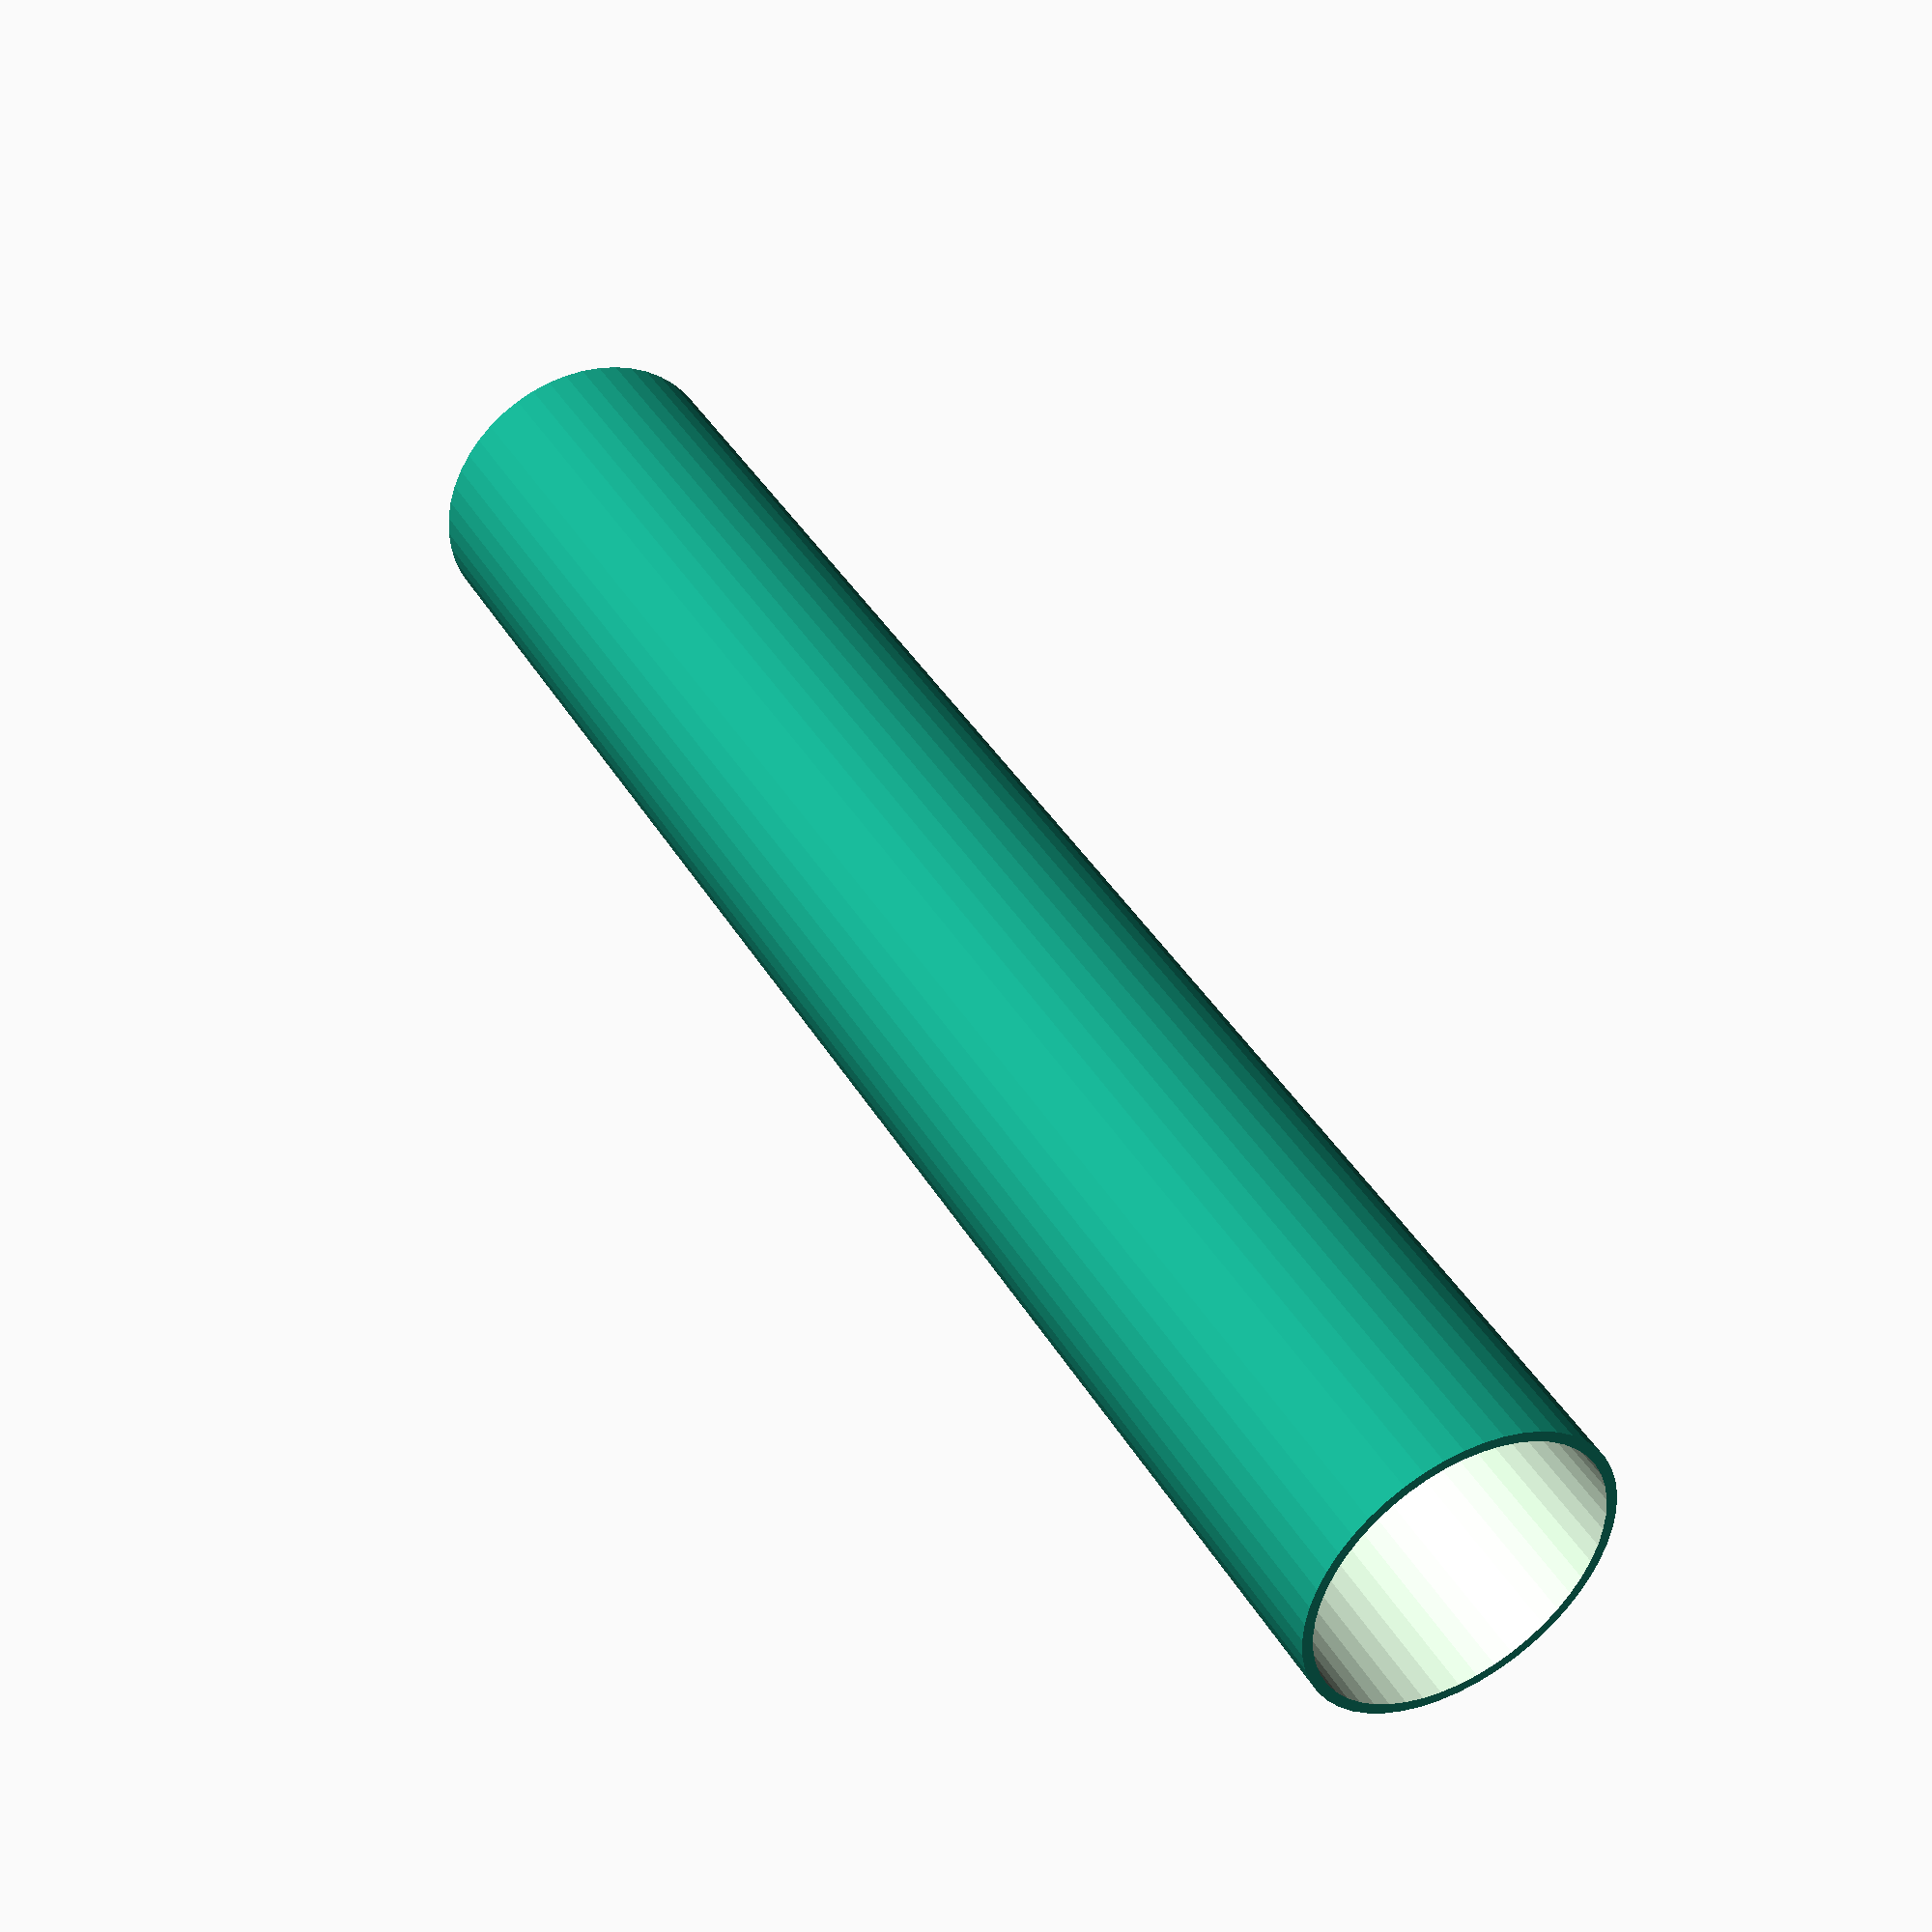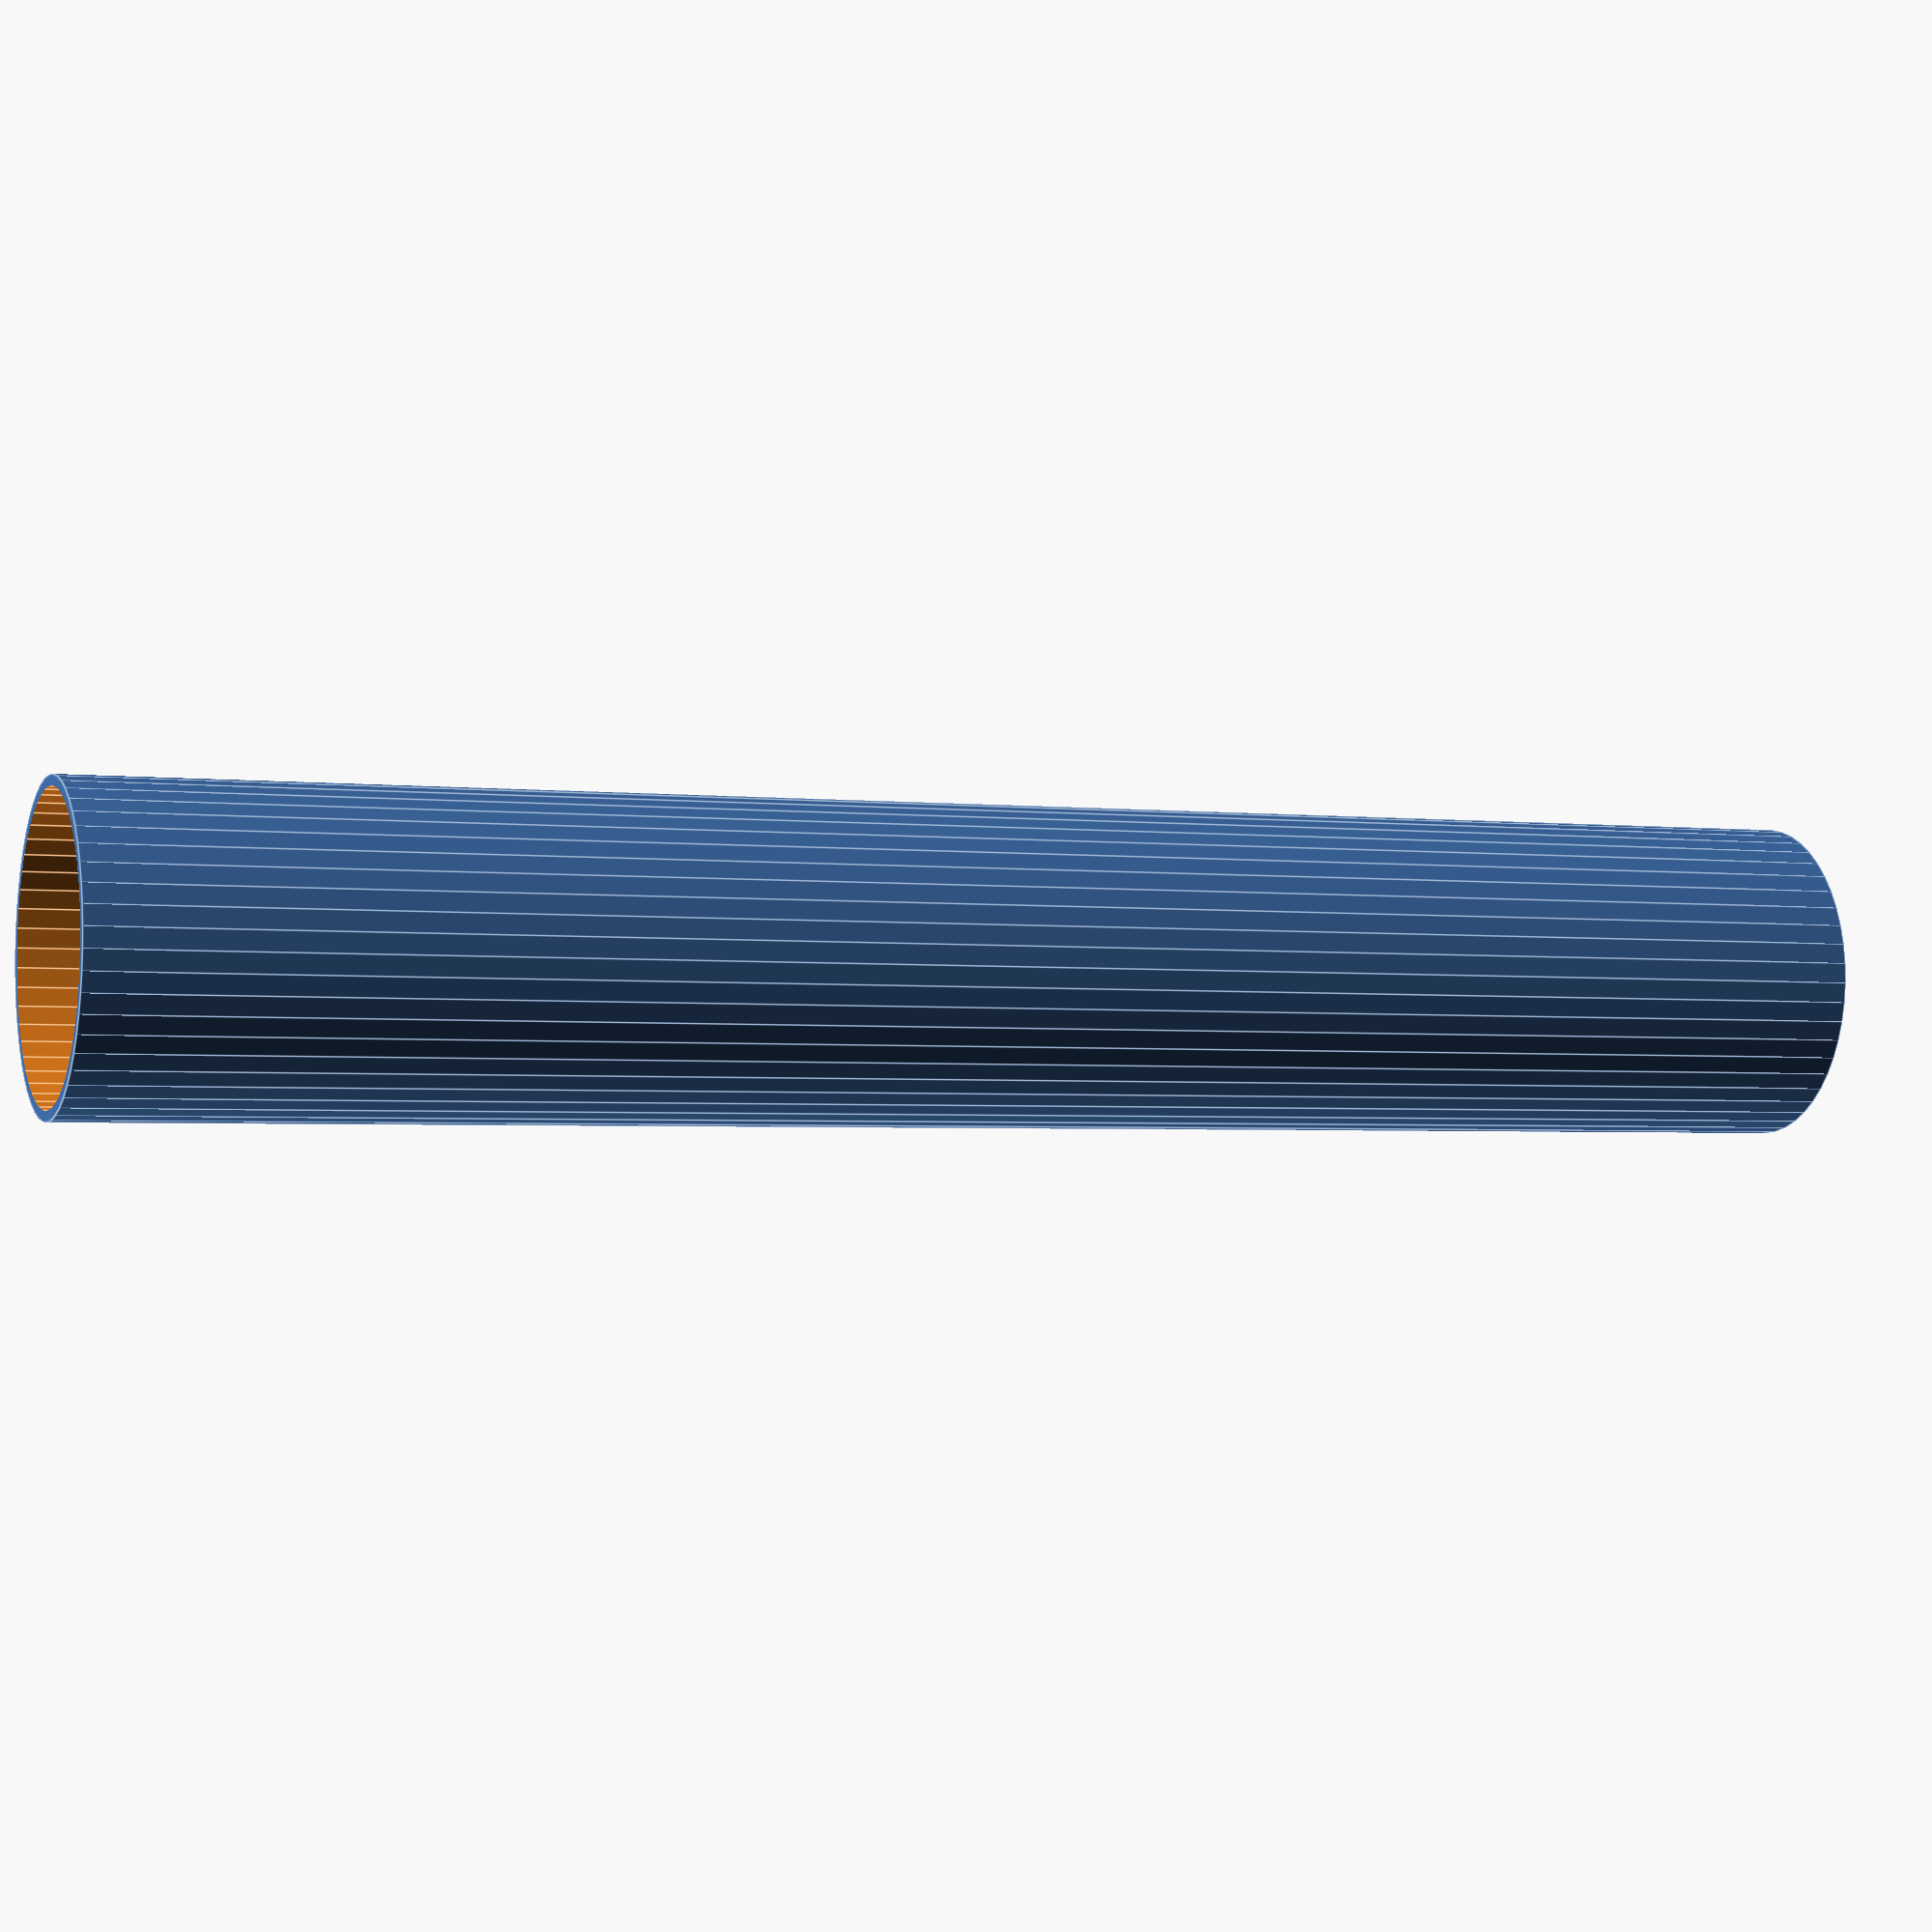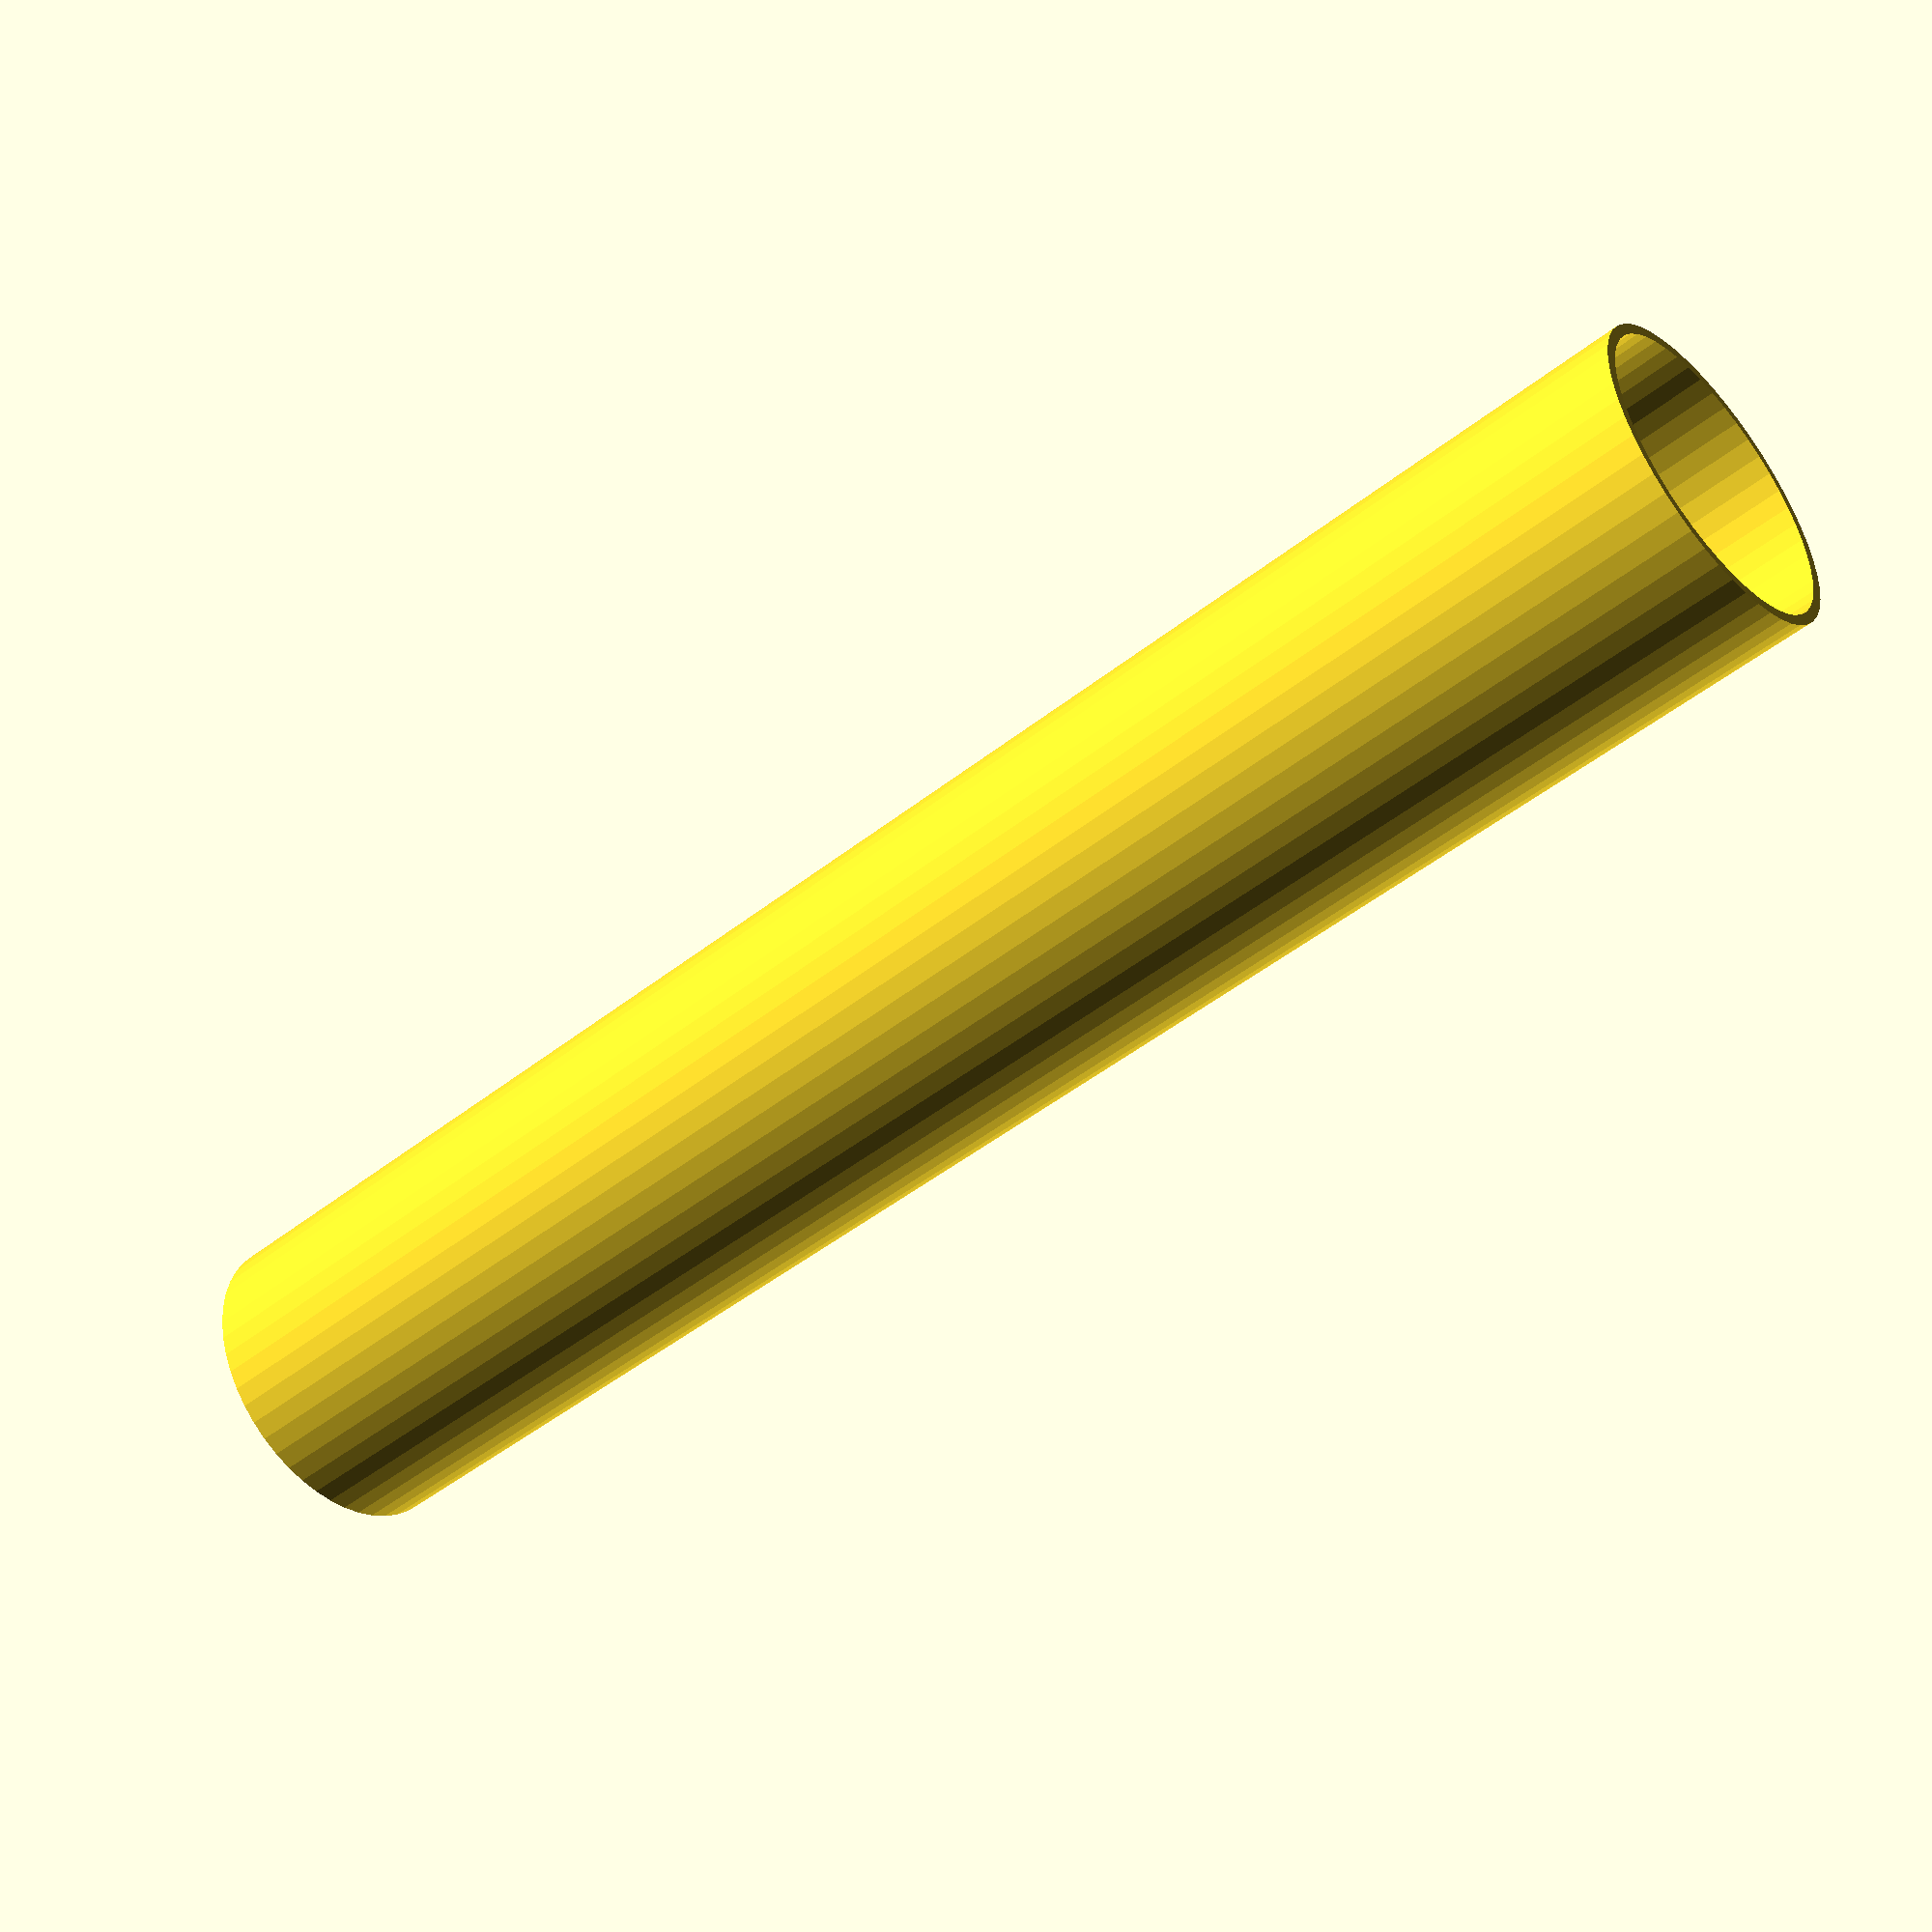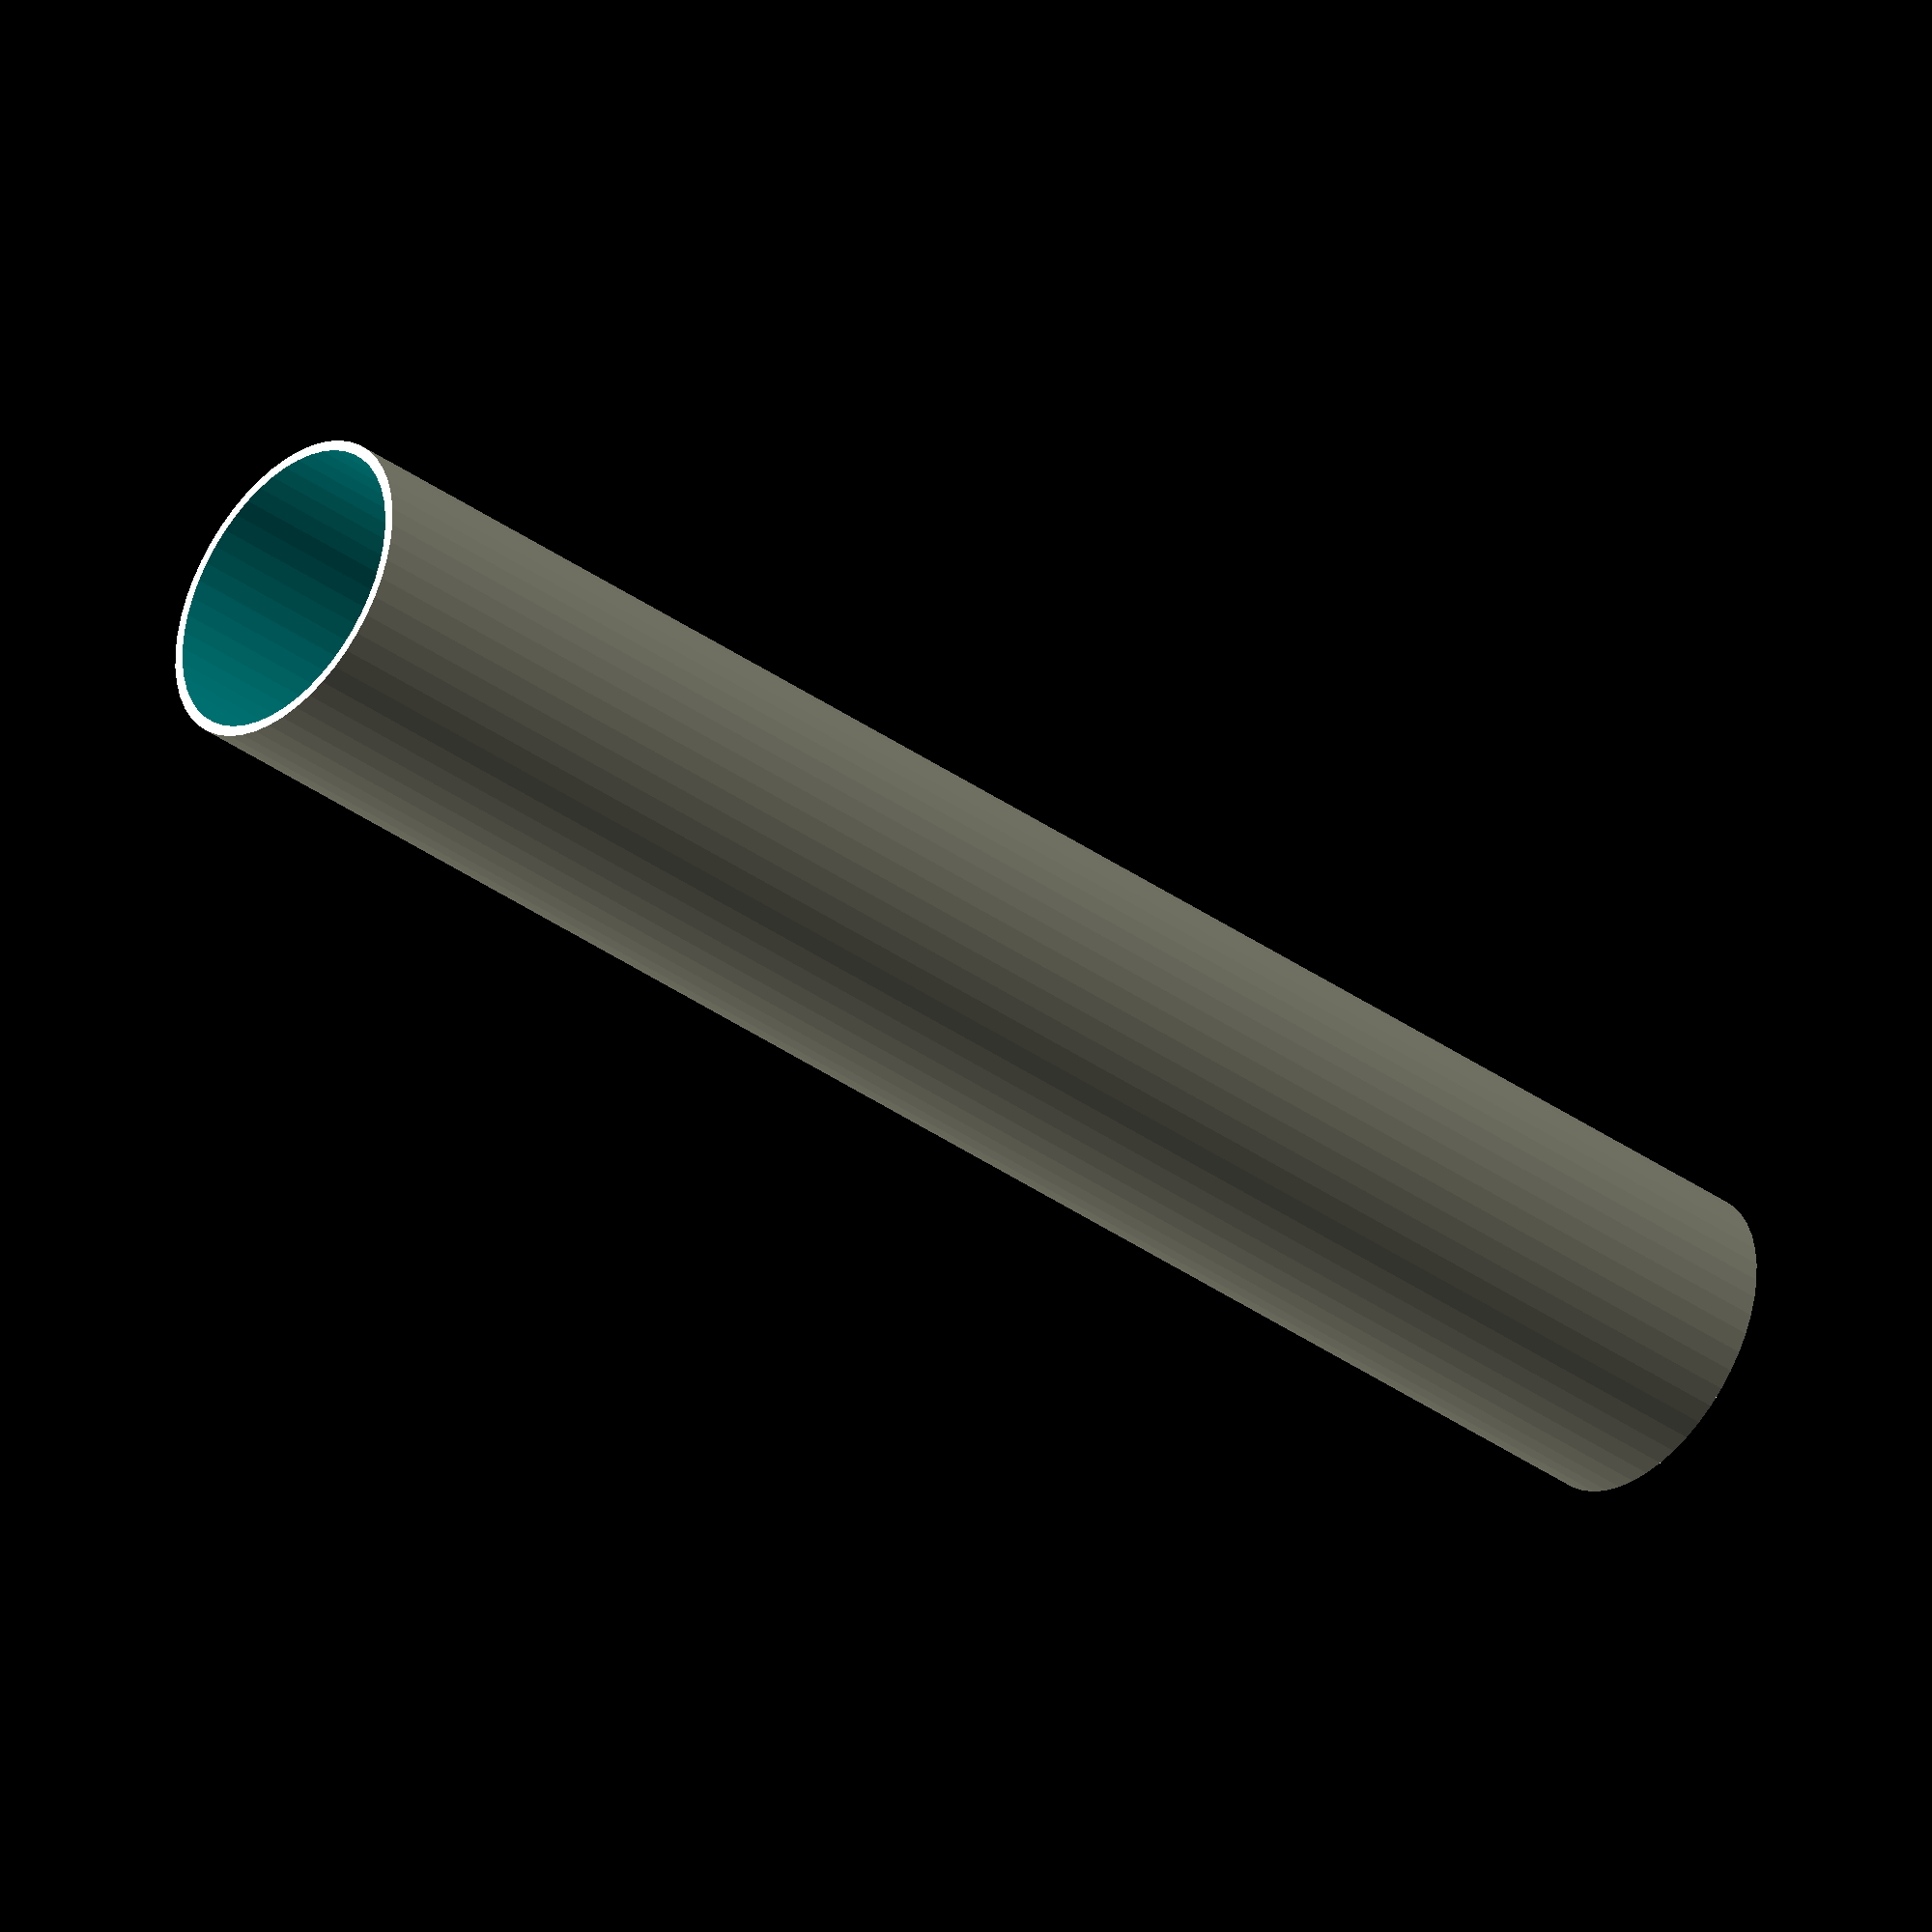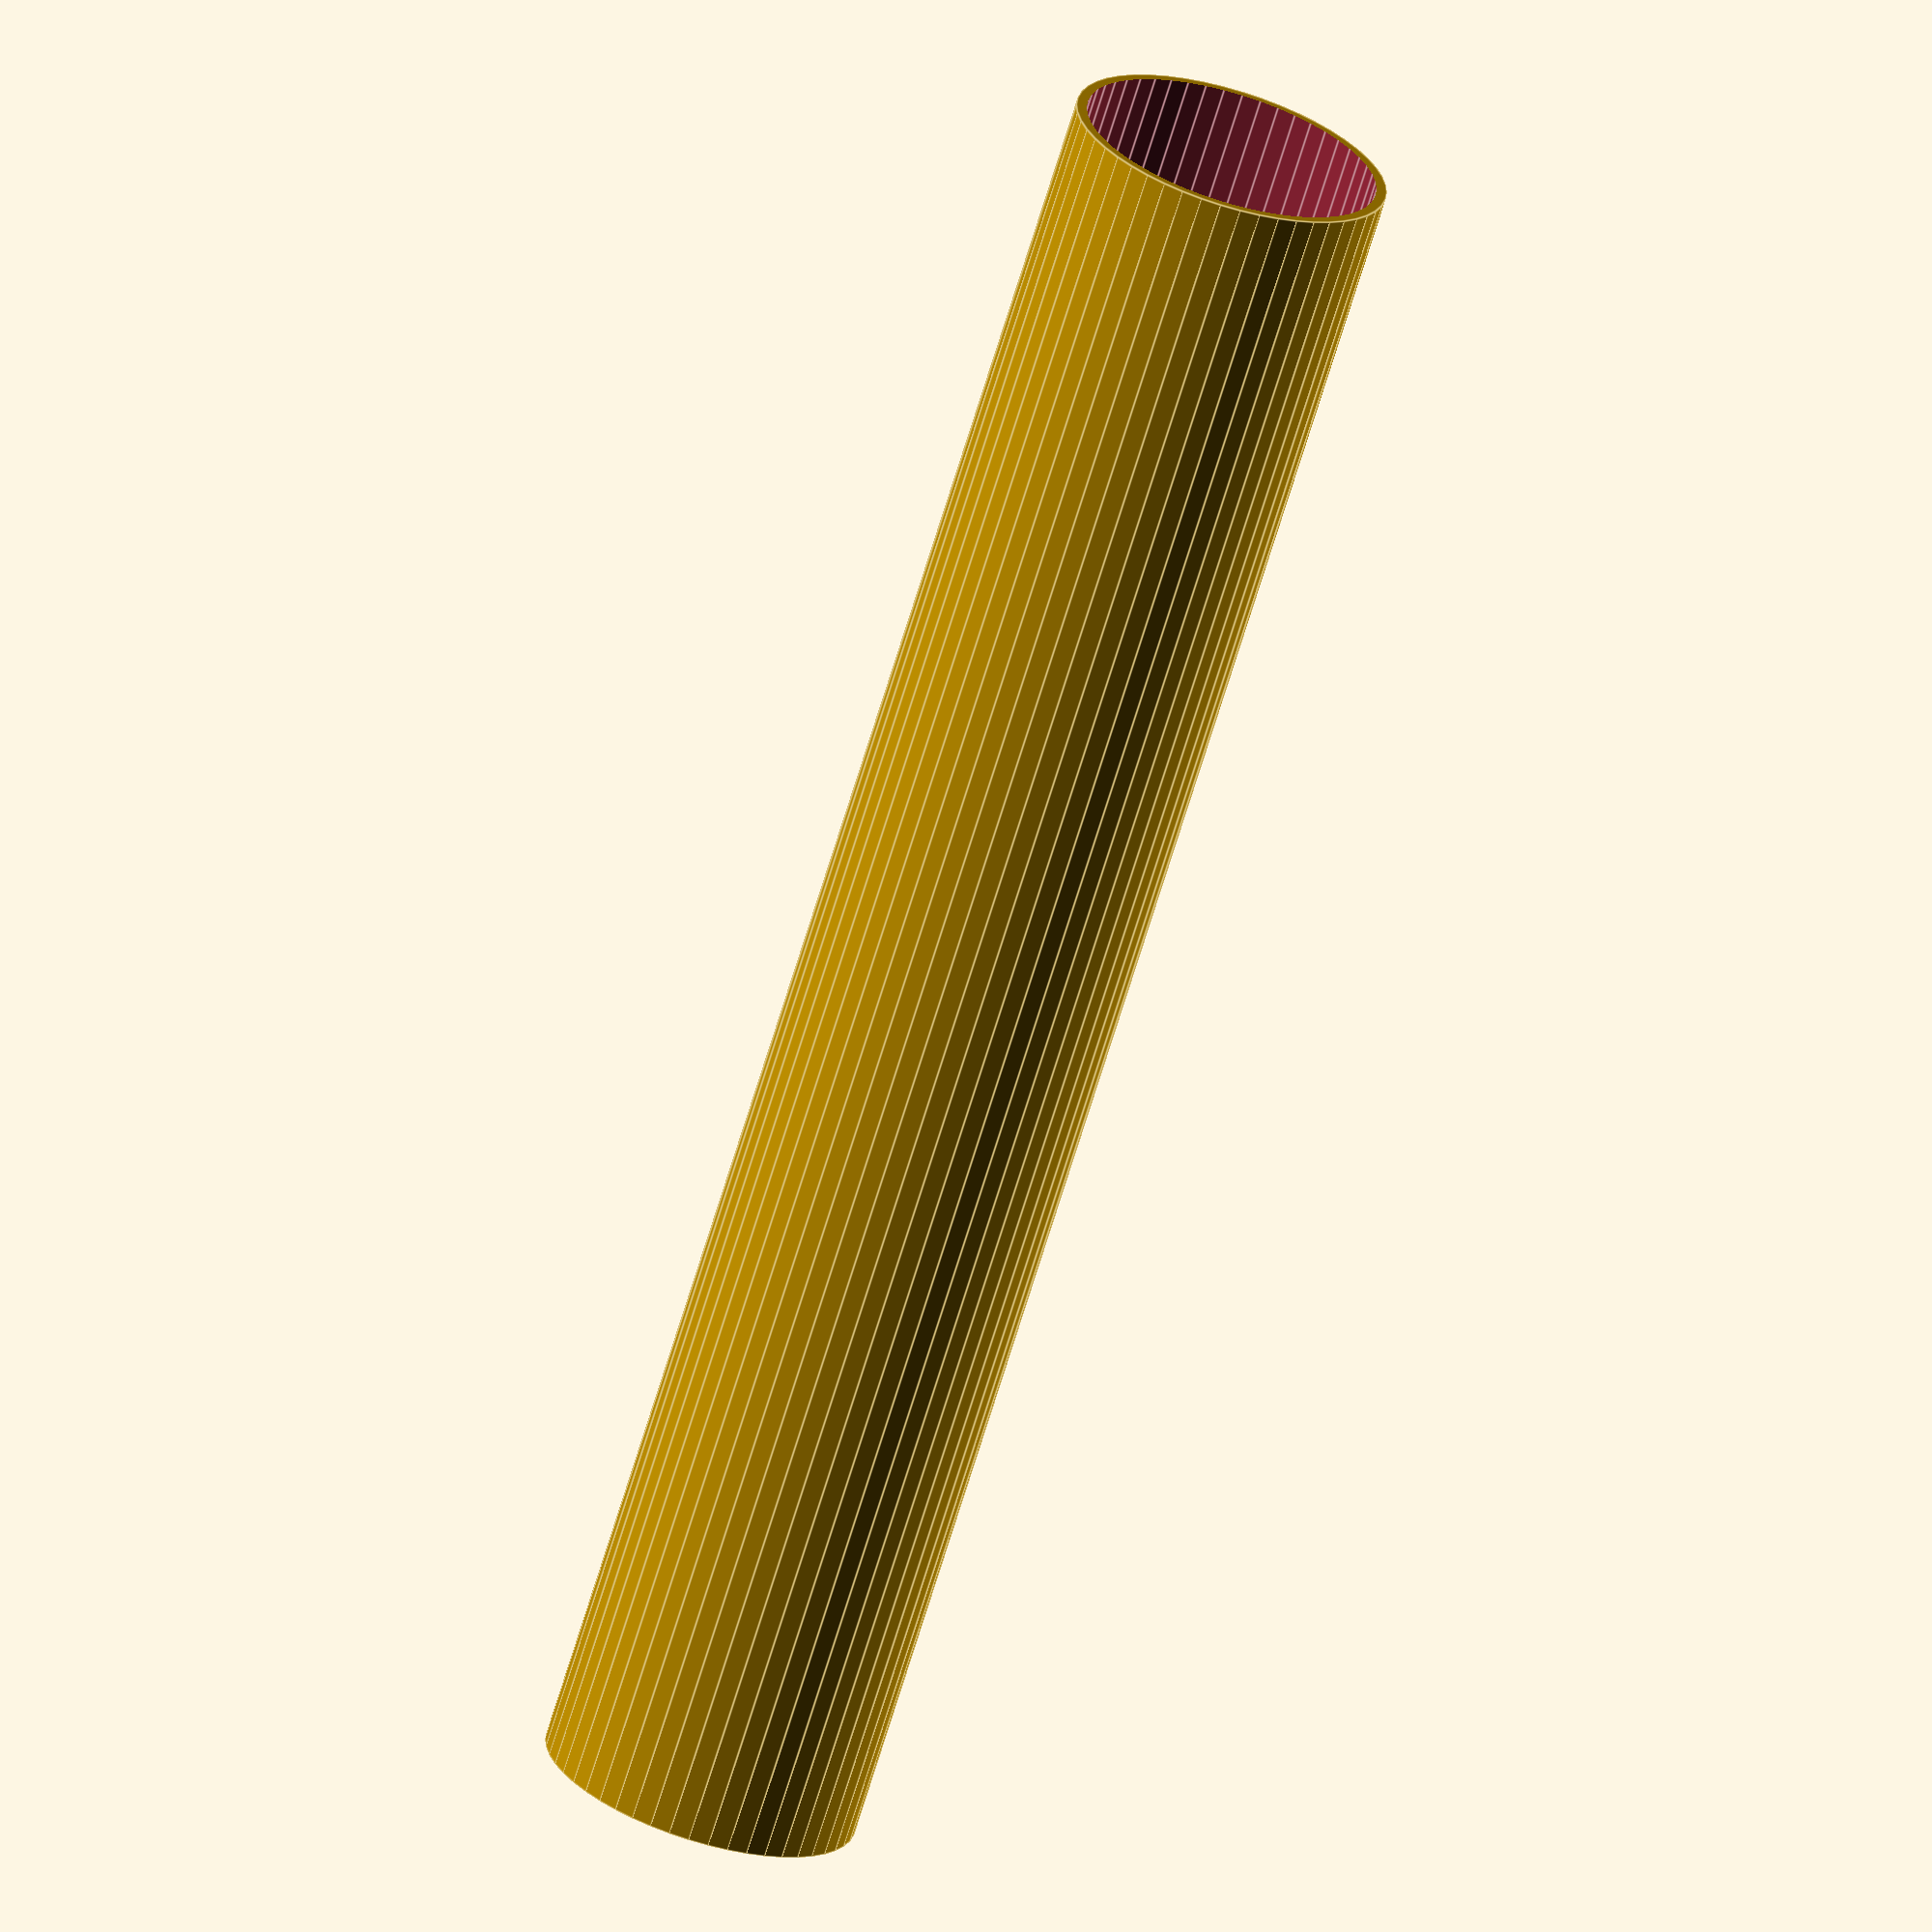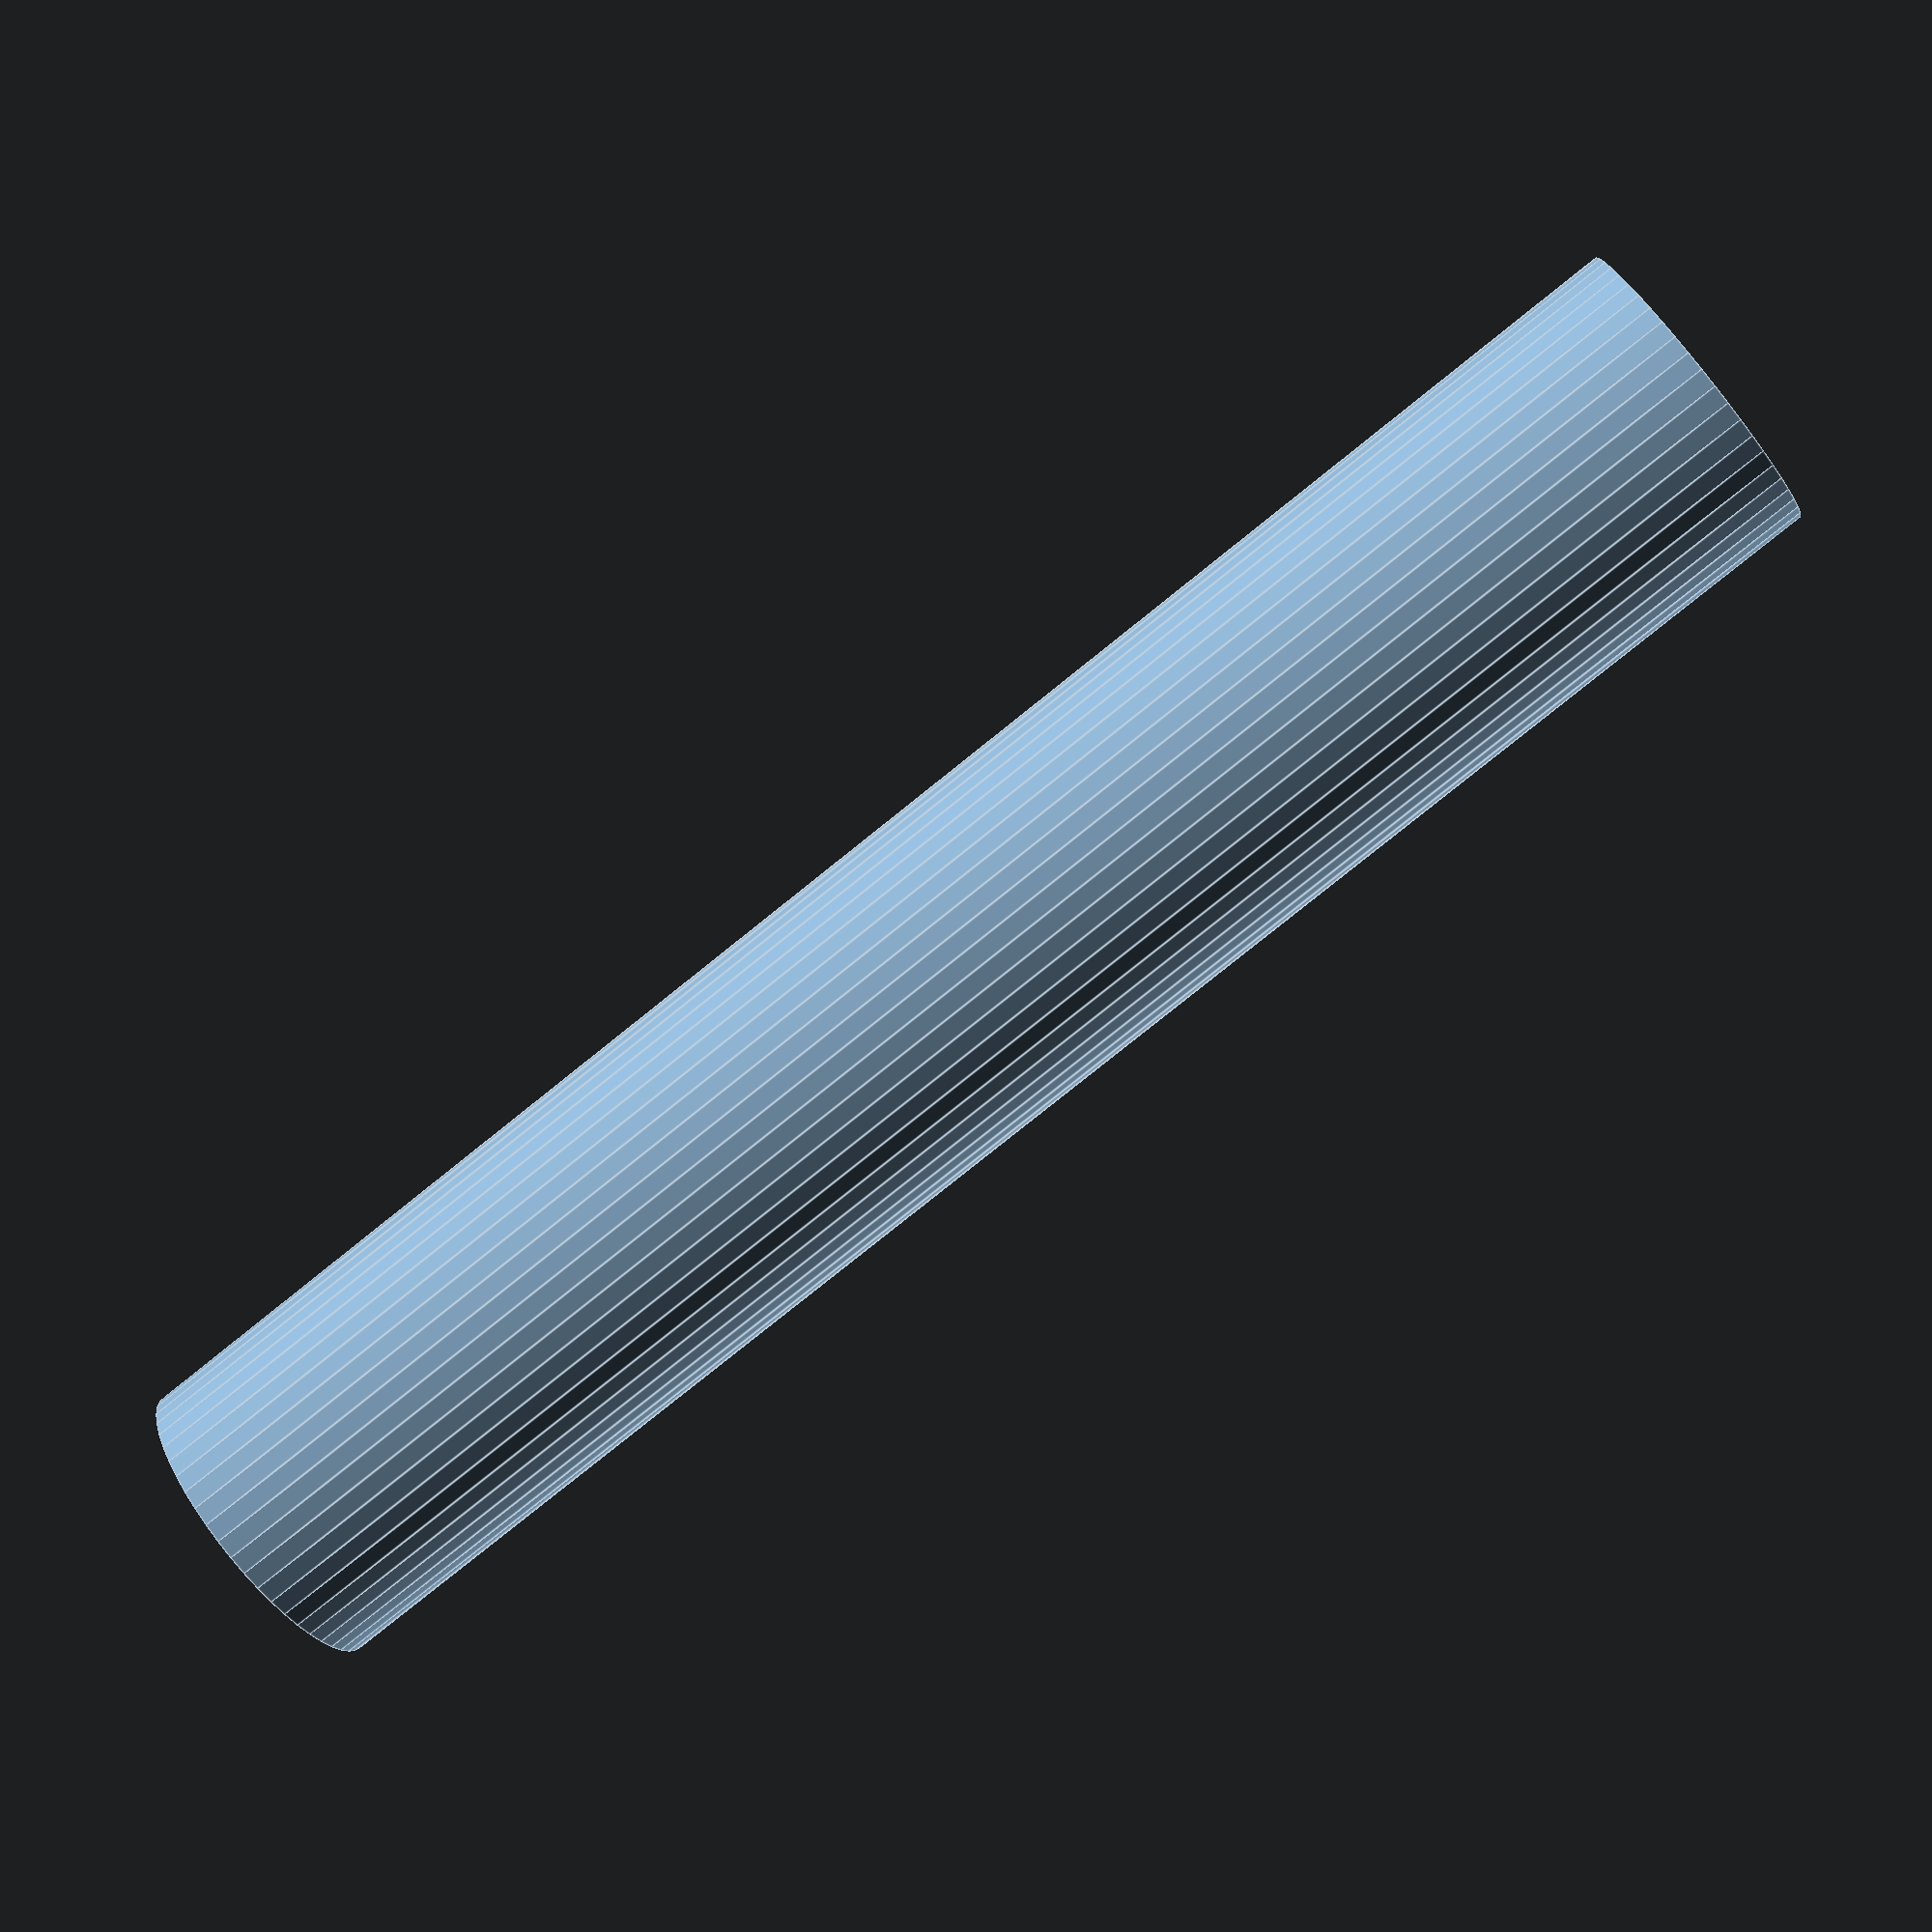
<openscad>
$fn = 50;


difference() {
	union() {
		translate(v = [0, 0, -42.5000000000]) {
			cylinder(h = 85, r = 7.5000000000);
		}
	}
	union() {
		translate(v = [0, 0, -100.0000000000]) {
			cylinder(h = 200, r = 7);
		}
	}
}
</openscad>
<views>
elev=139.0 azim=323.9 roll=28.1 proj=p view=solid
elev=182.8 azim=76.3 roll=291.7 proj=p view=edges
elev=227.3 azim=37.6 roll=48.2 proj=p view=wireframe
elev=37.8 azim=328.4 roll=47.9 proj=o view=wireframe
elev=68.3 azim=57.0 roll=163.2 proj=o view=edges
elev=260.7 azim=137.4 roll=231.3 proj=p view=edges
</views>
